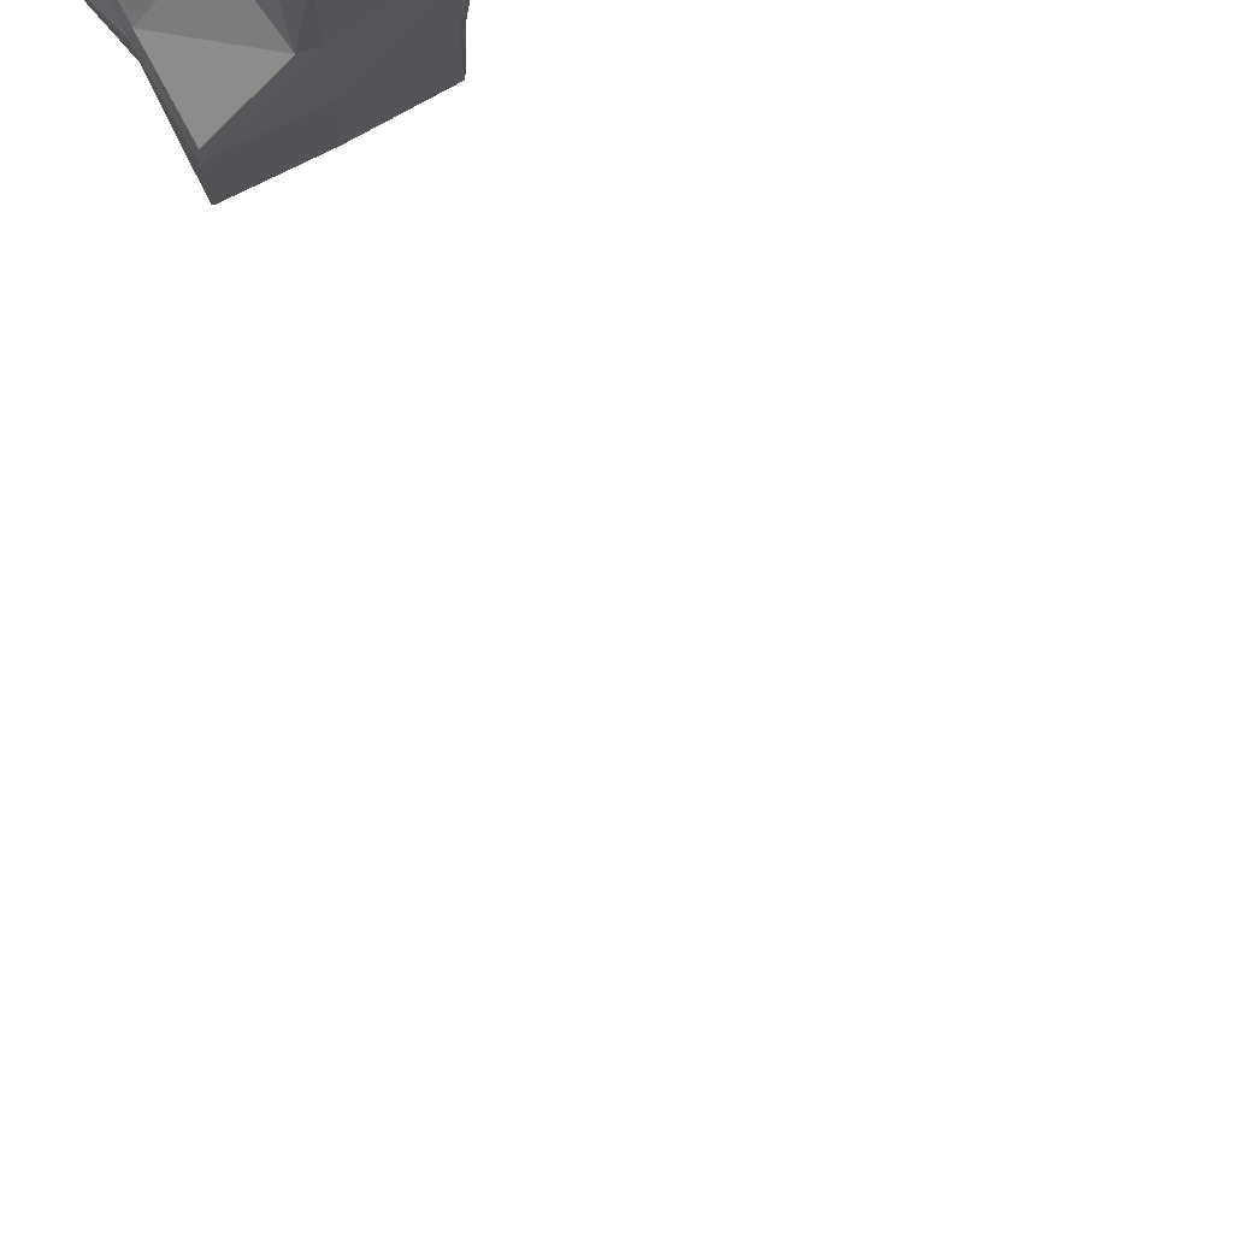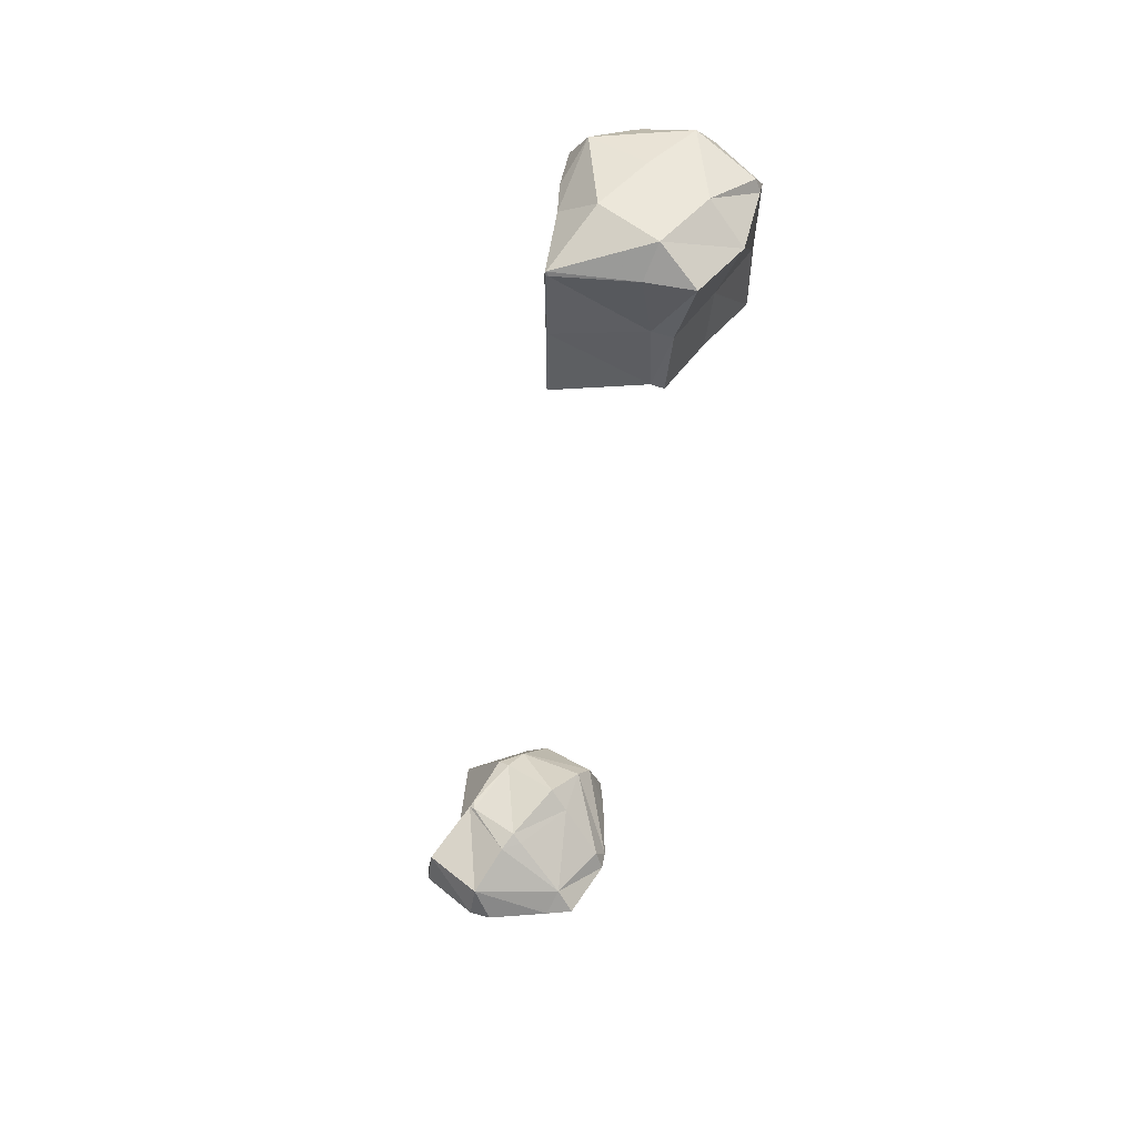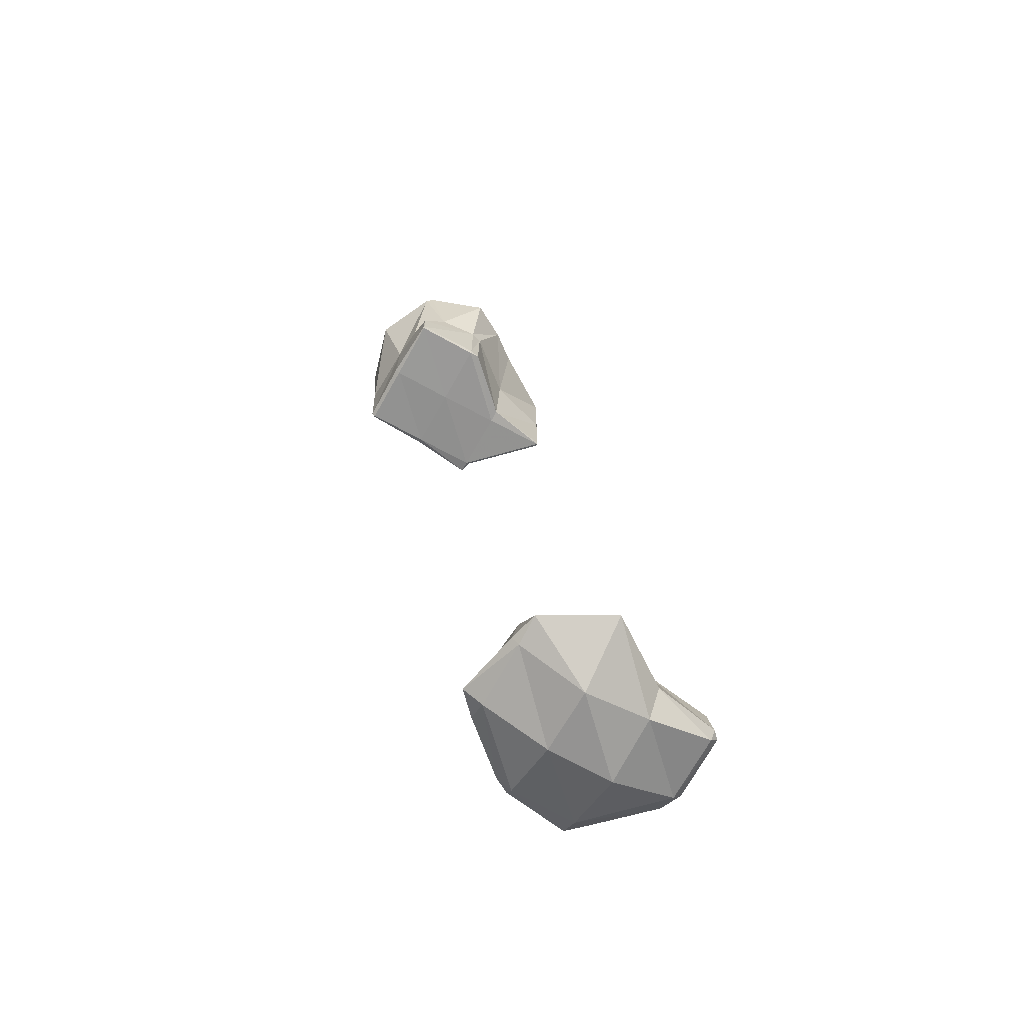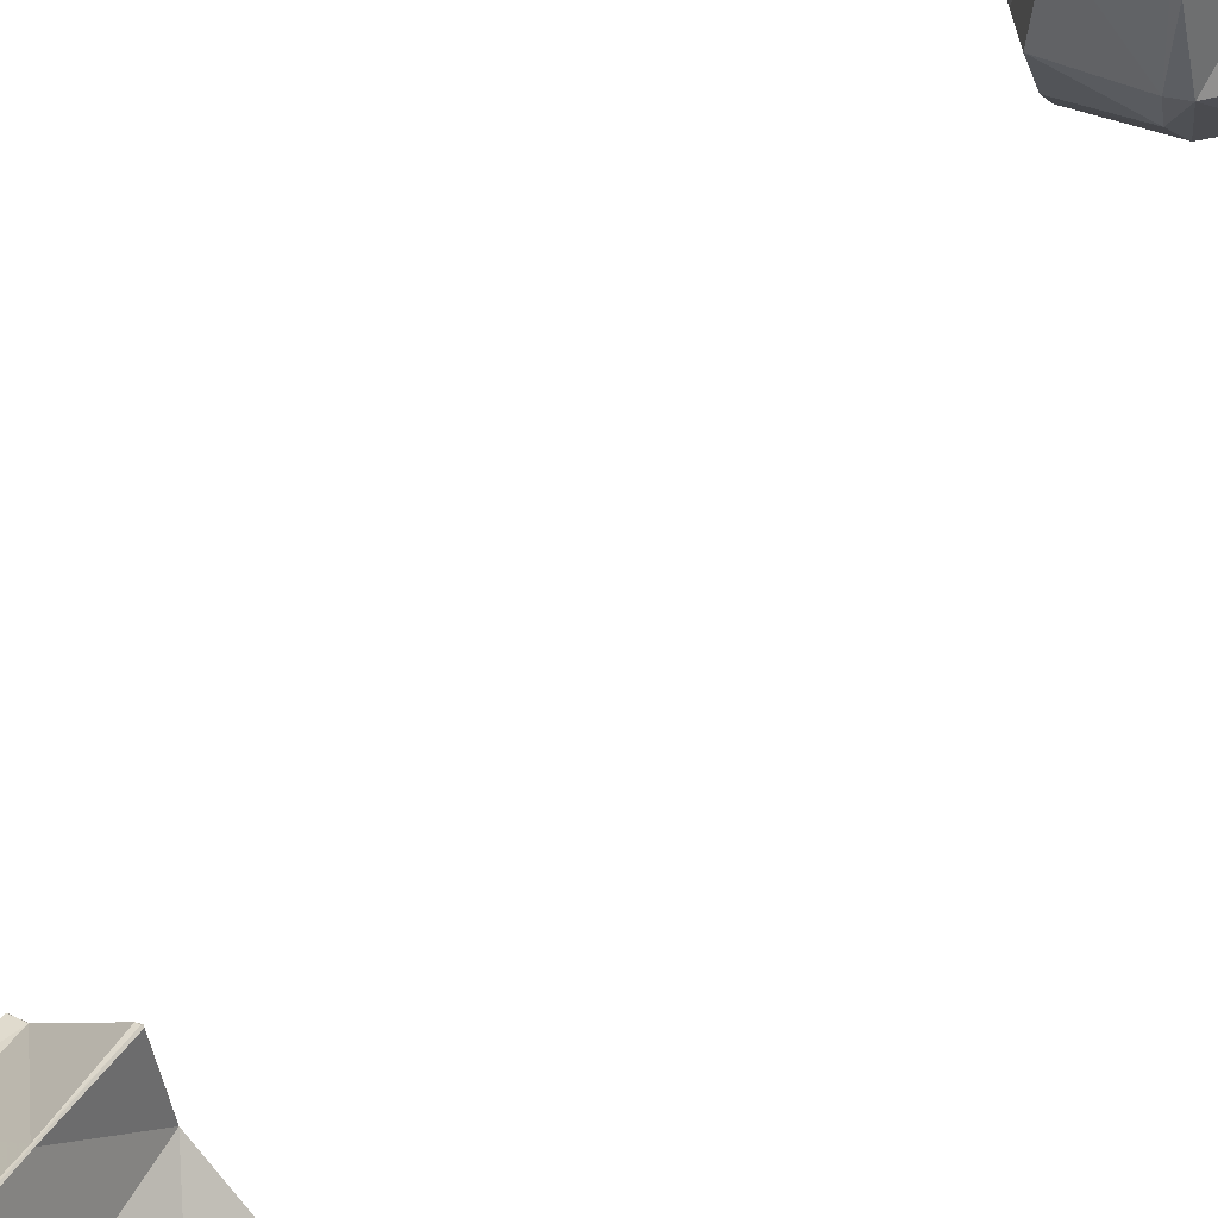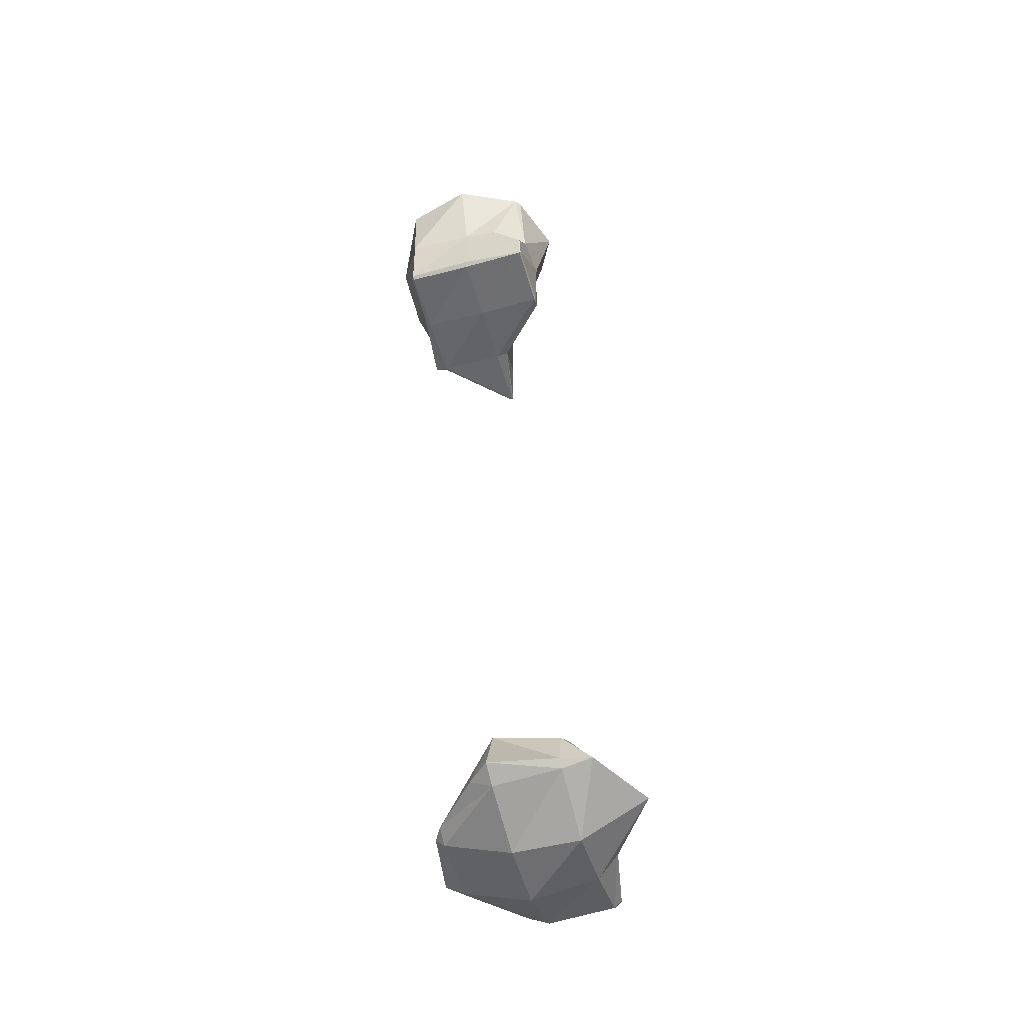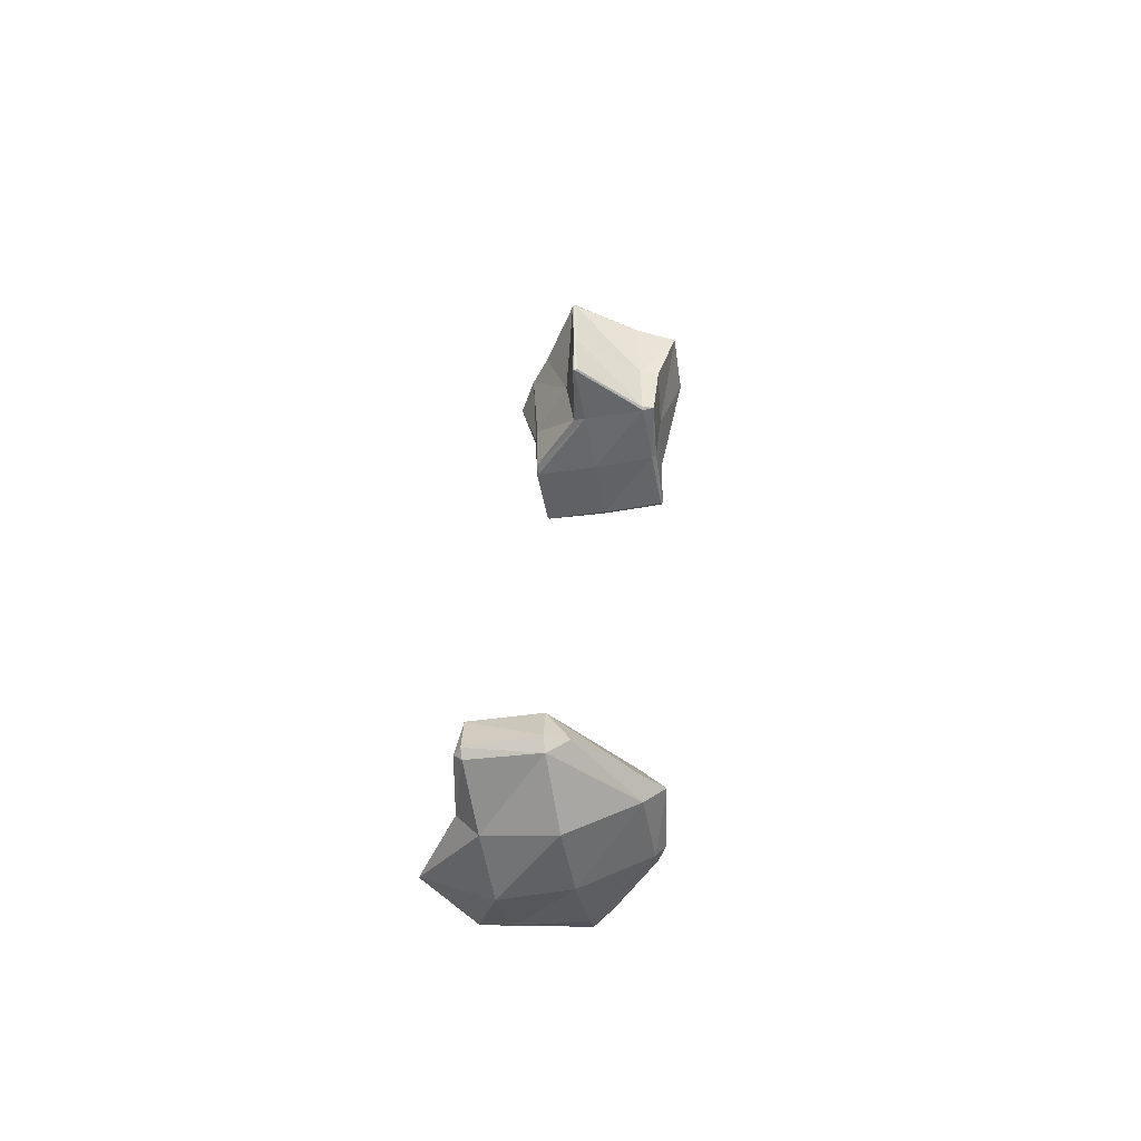
<metadata>
{"format":"obj","ext":"obj","renderer":"f3d","projection":"perspective","resolution":1024,"background":"white","views":[{"elev":76.8,"azim":151.5,"up":"+Y"},{"elev":50.5,"azim":-139.5,"up":"+Z"},{"elev":-67.0,"azim":60.9,"up":"+Z"},{"elev":54.0,"azim":35.8,"up":"+Y"},{"elev":-52.9,"azim":16.0,"up":"+Z"},{"elev":-51.0,"azim":-169.6,"up":"+Z"}]}
</metadata>
<code>
v 3.629 0.3516 1.523
v 3.633 0.345 1.523
v 3.633 0.3516 1.519
v 3.628 0.3516 1.641
v 3.633 0.3417 1.641
v 3.623 0.3516 1.758
v 3.633 0.333 1.758
v 3.633 0.3516 1.779
v 3.624 0.4688 1.523
v 3.633 0.4688 1.519
v 3.612 0.4688 1.641
v 3.564 0.4688 1.758
v 3.633 0.4688 1.816
v 3.611 0.5859 1.523
v 3.633 0.5859 1.52
v 3.598 0.5859 1.641
v 3.56 0.5859 1.758
v 3.633 0.5859 1.811
v 3.617 0.7031 0.2344
v 3.633 0.6753 0.2344
v 3.633 0.7031 0.2185
v 3.633 0.7031 0.2711
v 3.633 0.5923 1.523
v 3.633 0.5983 1.641
v 3.633 0.6238 1.758
v 3.598 0.8203 0.2344
v 3.633 0.8203 0.2125
v 3.633 0.8203 0.2747
v 3.633 0.8562 0.2344
v 3.75 0.3435 1.523
v 3.75 0.3516 1.517
v 3.75 0.3456 1.641
v 3.75 0.3003 1.758
v 3.75 0.3516 1.812
v 3.75 0.4688 1.515
v 3.75 0.4688 1.821
v 3.712 0.5859 0.2344
v 3.75 0.5496 0.2344
v 3.75 0.5859 0.215
v 3.75 0.5859 0.3258
v 3.75 0.5859 1.52
v 3.75 0.5859 1.817
v 3.75 0.7031 0.1738
v 3.713 0.7031 0.3516
v 3.75 0.6211 0.3516
v 3.75 0.7031 0.3875
v 3.744 0.7031 1.523
v 3.75 0.7031 1.521
v 3.748 0.7031 1.641
v 3.746 0.7031 1.758
v 3.75 0.7031 1.764
v 3.75 0.8203 0.1697
v 3.73 0.8203 0.3516
v 3.75 0.8203 0.3666
v 3.75 0.7051 1.523
v 3.75 0.7043 1.641
v 3.75 0.7053 1.758
v 3.714 0.9375 0.2344
v 3.75 0.9375 0.2152
v 3.75 0.9375 0.2957
v 3.75 0.8545 0.3516
v 3.75 0.9535 0.2344
v 3.867 0.3499 1.523
v 3.867 0.3516 1.521
v 3.81 0.3516 1.641
v 3.867 0.3516 1.575
v 3.859 0.3516 1.758
v 3.867 0.4688 1.519
v 3.867 0.3971 1.641
v 3.867 0.3618 1.758
v 3.867 0.4688 1.808
v 3.867 0.573 0.2344
v 3.867 0.5859 0.2232
v 3.867 0.5859 0.2934
v 3.867 0.4875 1.523
v 3.772 0.5859 1.523
v 3.867 0.4895 1.641
v 3.788 0.5859 1.641
v 3.867 0.5358 1.758
v 3.829 0.5859 1.758
v 3.867 0.7031 0.1718
v 3.867 0.6564 0.3516
v 3.867 0.7031 0.3626
v 3.753 0.7031 1.523
v 3.752 0.7031 1.641
v 3.753 0.7031 1.758
v 3.867 0.8203 0.1888
v 3.855 0.8203 0.3516
v 3.867 0.8203 0.3467
v 3.867 0.8086 0.3516
v 3.867 0.9375 0.2228
v 3.867 0.9375 0.2998
v 3.867 0.9504 0.2344
v 3.87 0.3516 1.523
v 3.871 0.4688 1.523
v 3.873 0.4688 1.641
v 3.905 0.4688 1.758
v 3.919 0.5859 0.2344
v 3.984 0.7031 0.2344
v 3.892 0.7031 0.3516
v 3.903 0.8203 0.2344
v 3.88 0.9375 0.2344
f 3 2 1
f 5 4 1
f 5 1 2
f 7 6 4
f 7 4 5
f 8 6 7
f 3 1 9
f 3 9 10
f 11 1 4
f 9 1 11
f 12 4 6
f 11 4 12
f 6 8 13
f 6 13 12
f 10 9 14
f 10 14 15
f 16 9 11
f 14 9 16
f 17 11 12
f 16 11 17
f 12 13 18
f 12 18 17
f 21 20 19
f 22 19 20
f 23 15 14
f 23 14 16
f 23 16 24
f 24 16 17
f 24 17 25
f 25 17 18
f 21 19 26
f 21 26 27
f 19 22 28
f 19 28 26
f 29 27 26
f 29 26 28
f 31 30 2
f 31 2 3
f 2 32 5
f 30 32 2
f 5 33 7
f 32 33 5
f 8 7 33
f 8 33 34
f 10 31 3
f 10 35 31
f 34 13 8
f 36 13 34
f 39 38 37
f 40 37 38
f 15 35 10
f 15 41 35
f 36 18 13
f 42 18 36
f 39 37 20
f 21 39 20
f 43 39 21
f 45 44 22
f 45 22 20
f 40 45 20
f 37 40 20
f 46 44 45
f 15 23 47
f 48 15 47
f 41 15 48
f 24 49 23
f 23 49 47
f 25 50 24
f 24 50 49
f 51 50 25
f 18 51 25
f 42 51 18
f 27 43 21
f 27 52 43
f 53 28 44
f 44 28 22
f 44 46 54
f 44 54 53
f 55 48 47
f 55 47 49
f 55 49 56
f 56 49 50
f 56 50 57
f 57 50 51
f 27 29 58
f 59 27 58
f 52 27 59
f 60 58 29
f 60 29 28
f 61 60 28
f 53 61 28
f 61 53 54
f 62 59 58
f 62 58 60
f 64 63 30
f 64 30 31
f 63 66 65
f 32 63 65
f 30 63 32
f 67 33 32
f 67 32 65
f 67 34 33
f 35 64 31
f 35 68 64
f 66 69 65
f 65 69 67
f 67 69 70
f 34 67 70
f 71 34 70
f 36 34 71
f 73 72 38
f 73 38 39
f 40 38 72
f 40 72 74
f 41 76 75
f 68 41 75
f 35 41 68
f 78 77 76
f 76 77 75
f 80 79 78
f 78 79 77
f 71 79 80
f 42 71 80
f 36 71 42
f 43 73 39
f 43 81 73
f 74 82 40
f 40 82 45
f 46 45 82
f 46 82 83
f 48 84 76
f 48 76 41
f 76 85 78
f 76 84 85
f 78 86 80
f 78 85 86
f 86 51 42
f 86 42 80
f 52 81 43
f 52 87 81
f 90 89 88
f 83 90 88
f 54 83 88
f 46 83 54
f 55 84 48
f 84 55 56
f 84 56 85
f 85 56 57
f 85 57 86
f 86 57 51
f 59 87 52
f 59 91 87
f 88 89 61
f 89 60 61
f 89 92 60
f 88 61 54
f 93 91 59
f 93 59 62
f 62 60 92
f 62 92 93
f 64 94 63
f 94 66 63
f 68 95 94
f 68 94 64
f 96 69 66
f 94 96 66
f 95 96 94
f 97 70 69
f 97 69 96
f 97 71 70
f 73 98 72
f 98 74 72
f 75 95 68
f 95 75 77
f 95 77 96
f 96 77 79
f 96 79 97
f 97 79 71
f 81 99 98
f 81 98 73
f 100 82 74
f 98 100 74
f 99 100 98
f 100 83 82
f 87 101 99
f 87 99 81
f 101 89 90
f 100 101 90
f 99 101 100
f 100 90 83
f 91 102 101
f 91 101 87
f 102 92 89
f 102 89 101
f 93 102 91
f 102 93 92

</code>
